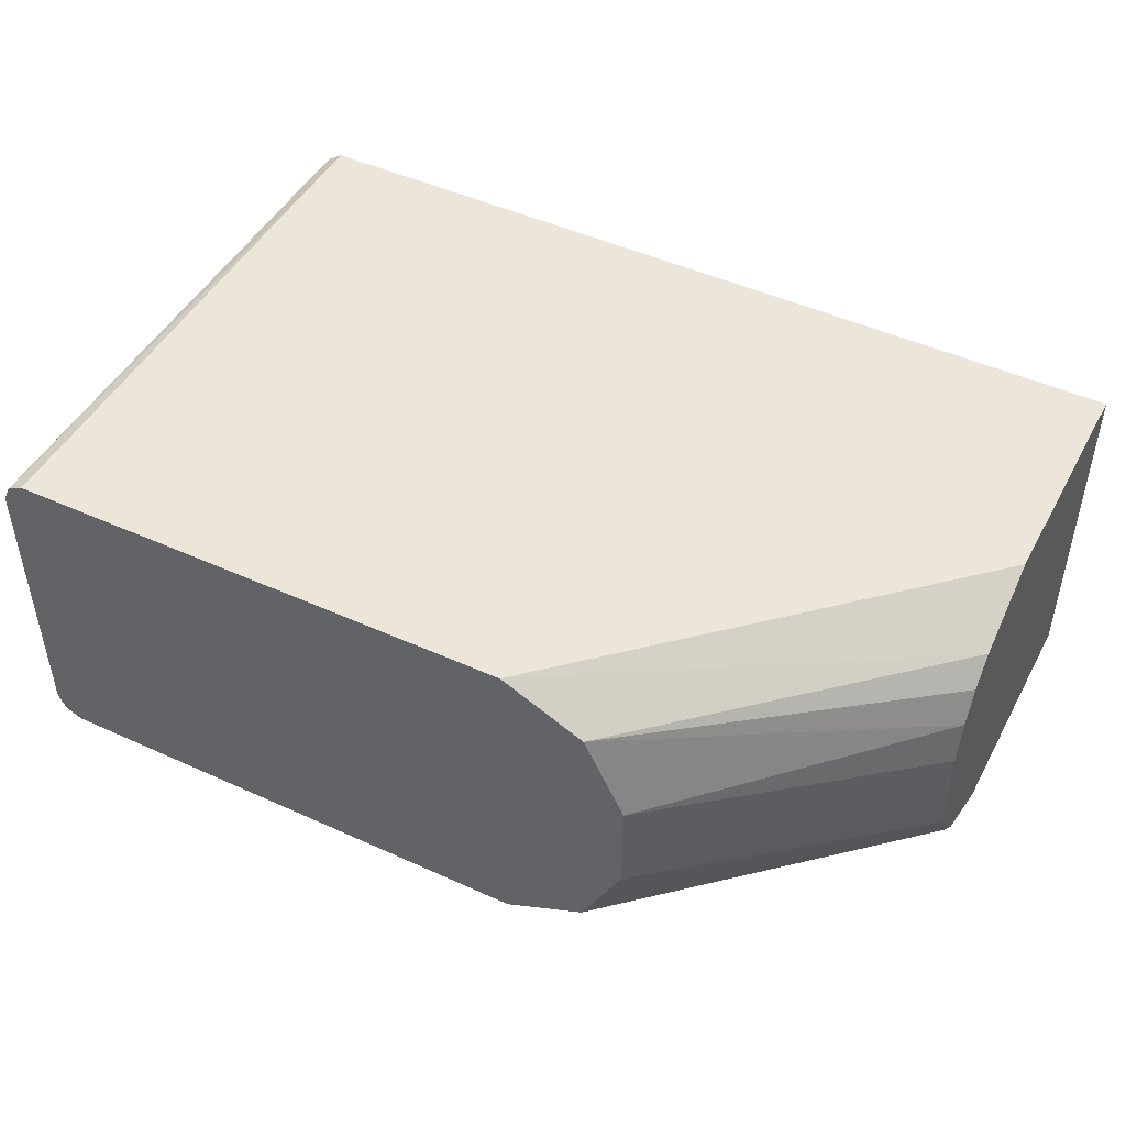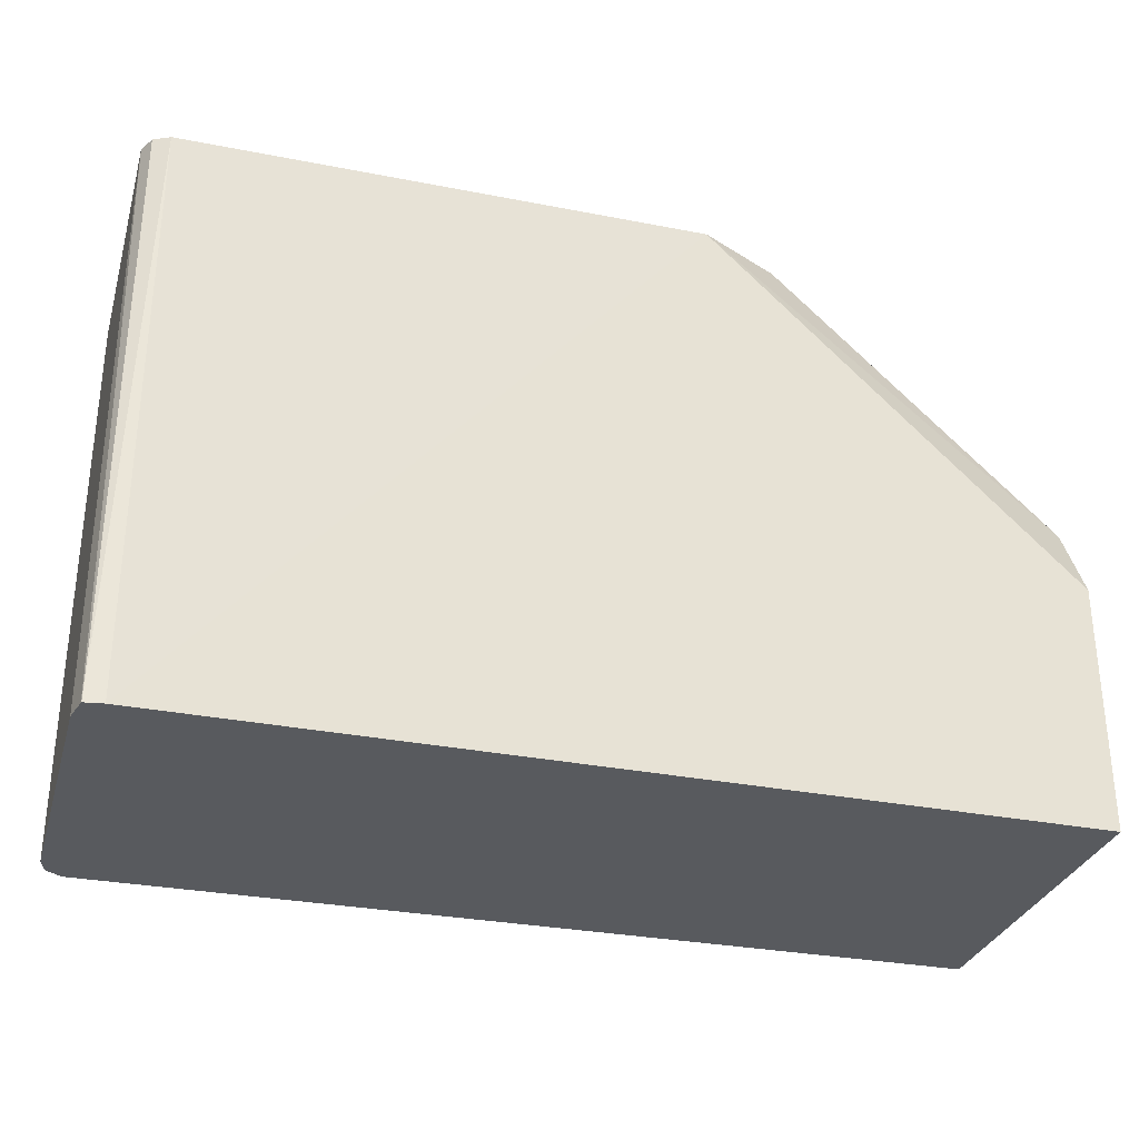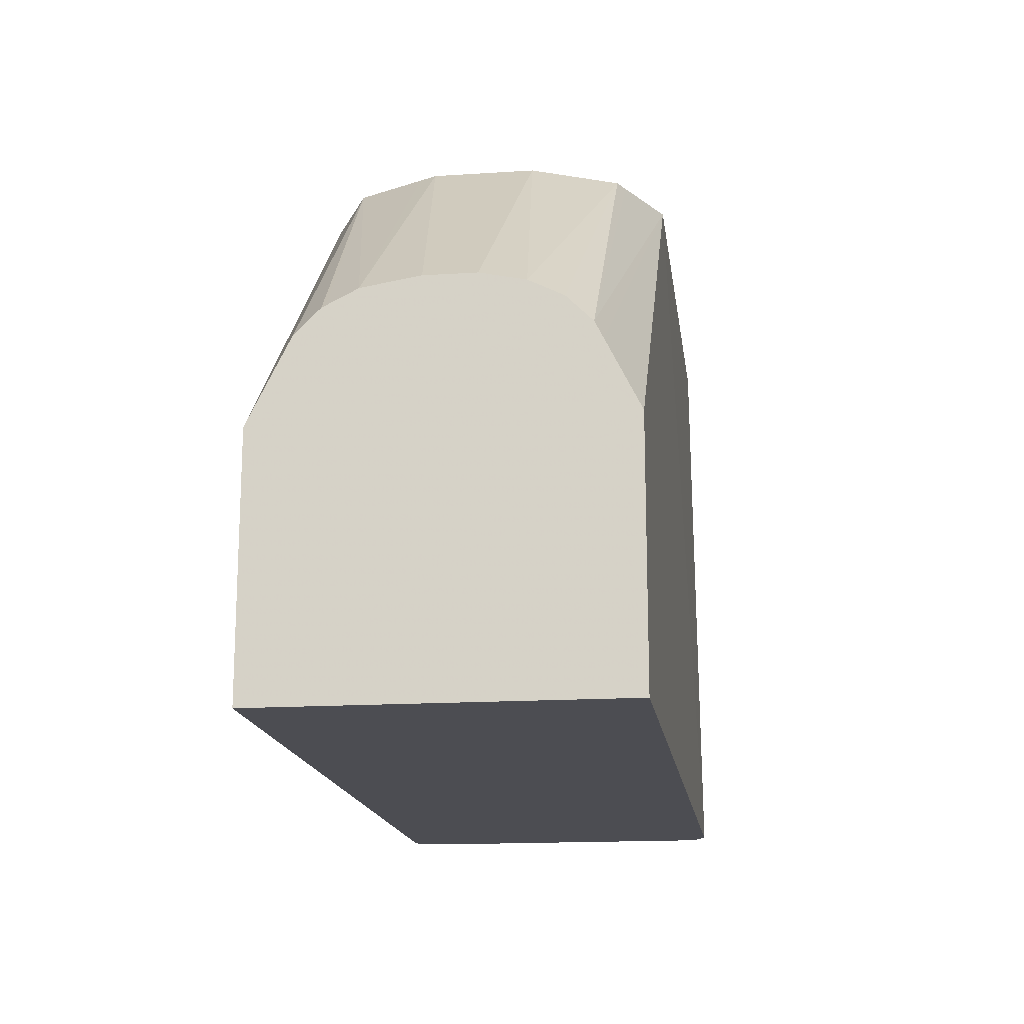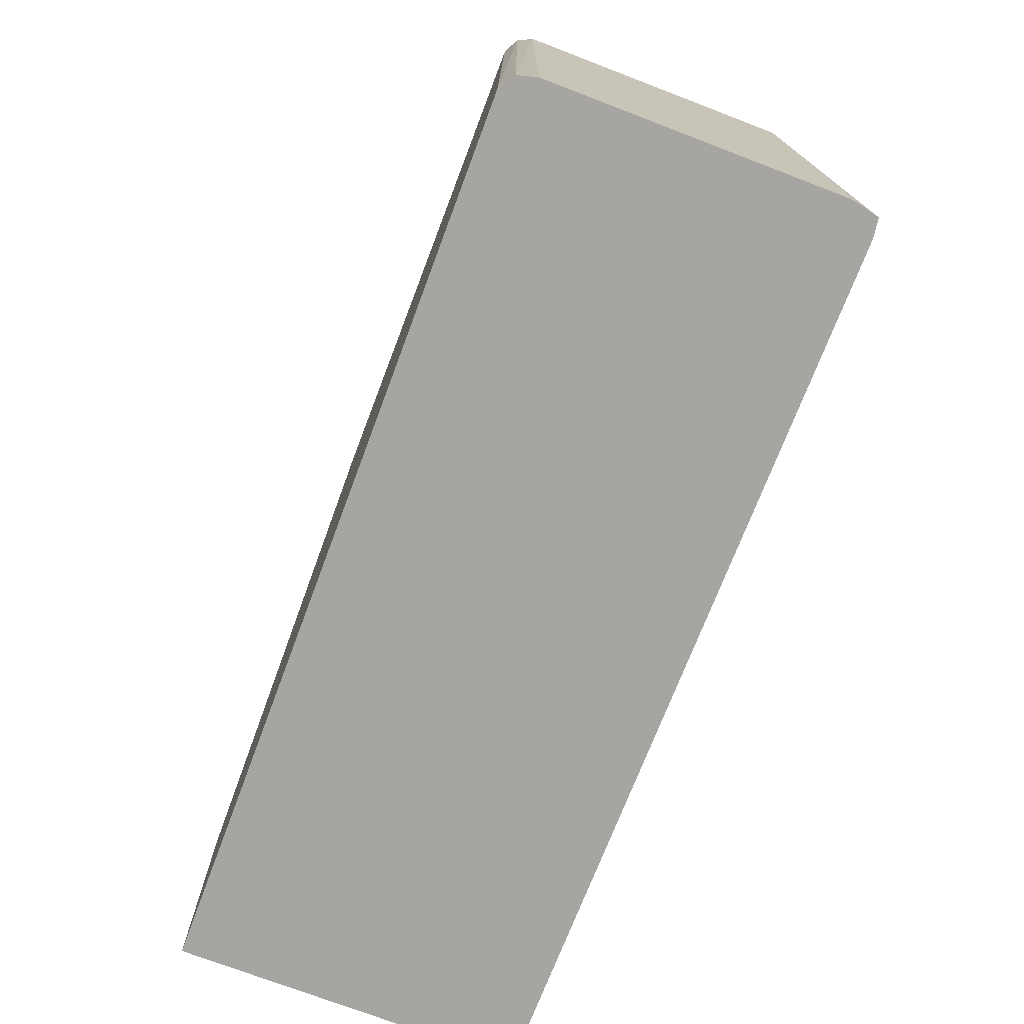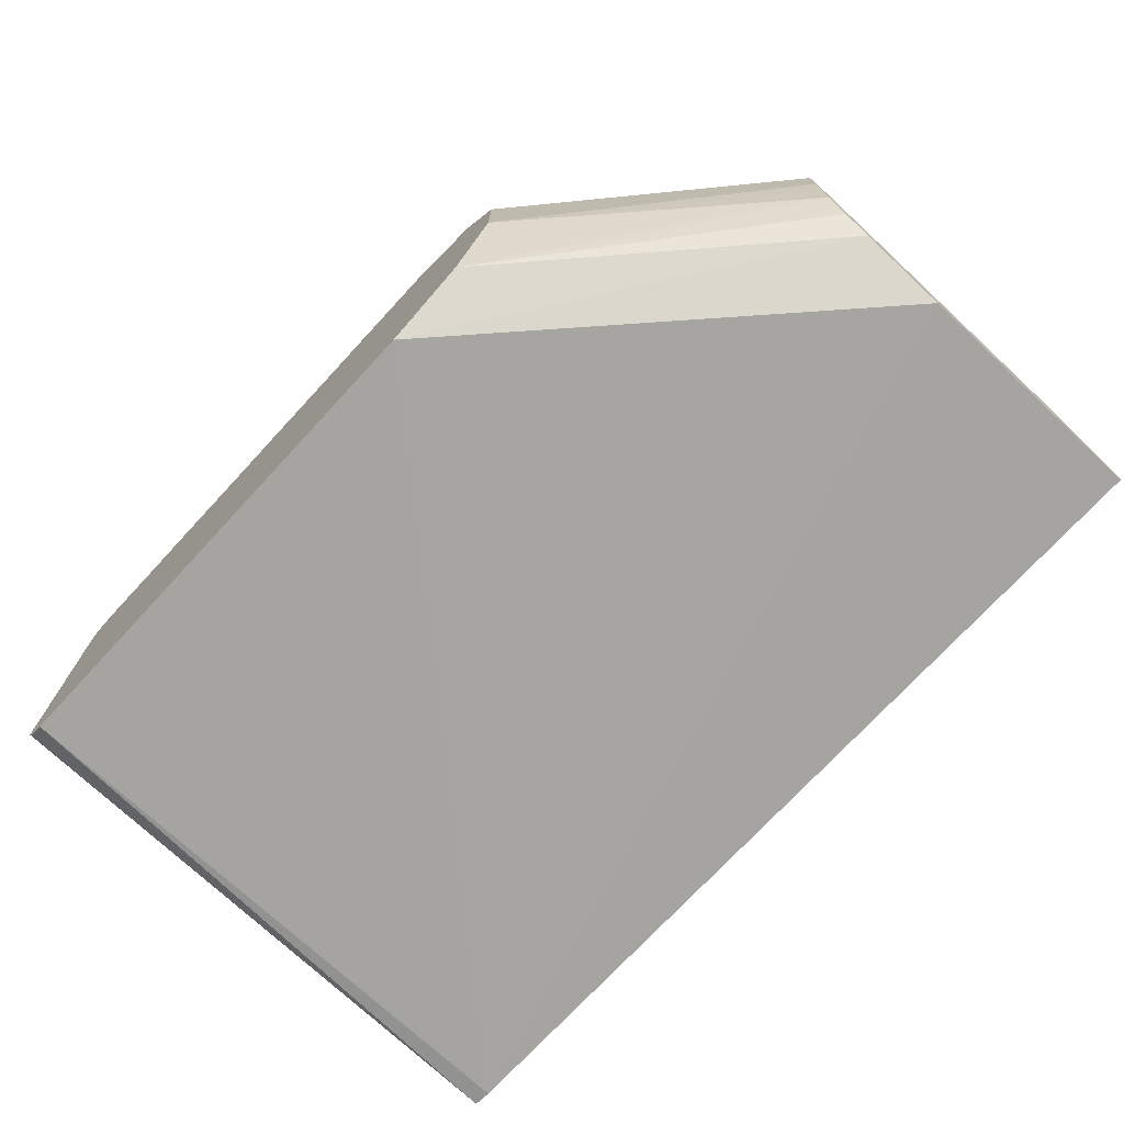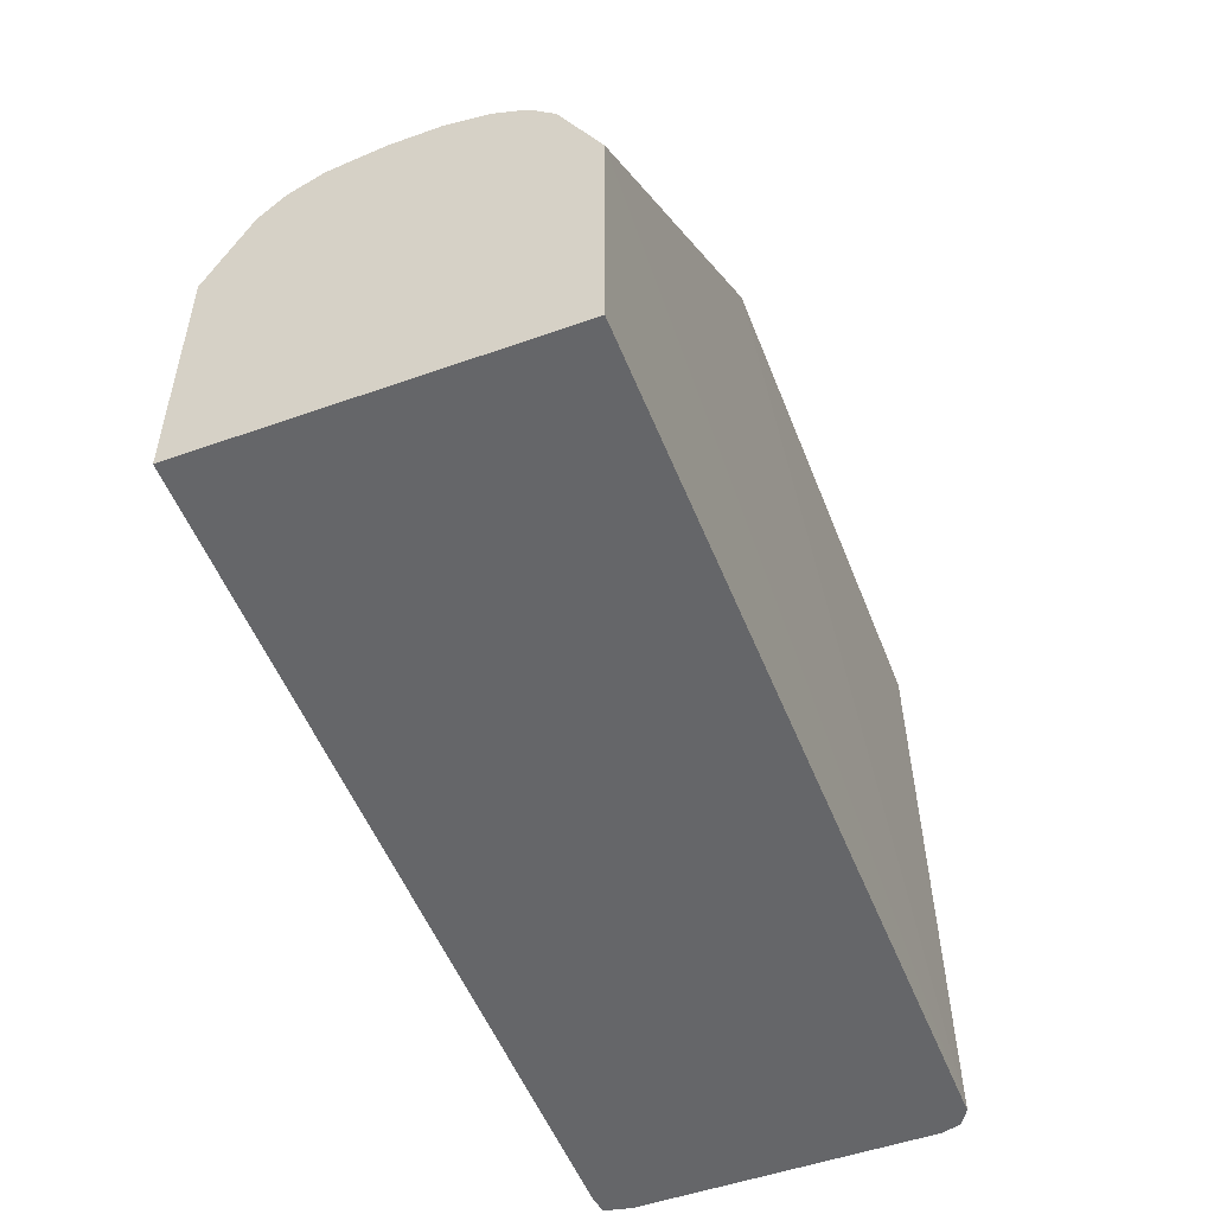
<metadata>
{"format":"obj","ext":"obj","renderer":"f3d","projection":"perspective","resolution":1024,"background":"white","views":[{"elev":46.6,"azim":27.3,"up":"+Y"},{"elev":-30.8,"azim":-15.7,"up":"+Z"},{"elev":-16.3,"azim":97.6,"up":"+Z"},{"elev":-73.9,"azim":-110.9,"up":"+Z"},{"elev":-73.2,"azim":47.2,"up":"+Y"},{"elev":-51.8,"azim":111.0,"up":"+Z"}]}
</metadata>
<code>
v -0.009856 0.05913 -0.001125
v -0.009856 -0.05913 -0.001125
v -0.00656 0.0657 -0.001125
v -0.007765 0.0669 -0.236
v -0.009856 0.05913 -0.236
v -0.009856 -0.05913 -0.236
v -0.007517 -0.06958 -0.236
v -0.00734 -0.06996 -0.236
v -0.00656 -0.06571 -0.001125
v -0.002236 0.06786 -0.001125
v -0.001138 0.07132 -0.236
v 3.175e-05 -0.07106 -0.236
v 3.175e-05 -0.06898 -0.001125
v 3.175e-05 0.06899 -0.001125
v 0.207 0.06899 -0.001125
v 0.3522 0.06899 -0.138
v 0.3522 0.06899 -0.236
v 0.3522 -0.06898 -0.236
v 0.3522 -0.06898 -0.138
v 0.207 -0.06898 -0.001125
v 0.234 0.05547 -0.001125
v 0.3522 0.05256 -0.1051
v 0.3522 0.05585 -0.1117
v 0.3522 0.05782 -0.1157
v 0.3522 0.06768 -0.1354
v 0.3522 -0.06812 -0.1362
v 0.3522 -0.06571 -0.1314
v 0.3522 -0.06242 -0.1248
v 0.3522 -0.05256 -0.1051
v 0.2081 -0.06842 -0.001125
v 0.2398 0.05256 -0.001125
v 0.3522 0.0427 -0.09529
v 0.3522 -0.0427 -0.09529
v 0.2398 -0.05256 -0.001125
v 0.2201 -0.06242 -0.001125
v 0.2431 0.04599 -0.001125
v 0.3522 0.02956 -0.08871
v 0.3522 0.04204 -0.09494
v 0.3522 -0.04095 -0.09441
v 0.2431 -0.04599 -0.001125
v 0.3522 -0.03439 -0.09113
v 0.3522 -0.02955 -0.08871
v 0.253 0.02627 -0.001125
v 0.3522 0.01246 -0.0851
v 0.2562 0.01971 -0.001125
v 0.253 -0.02628 -0.001125
v 0.3522 -0.0188 -0.0869
v 0.2562 -0.0197 -0.001125
v 0.3522 -0.007229 -0.0851
f 16 27 26
f 16 29 28
f 16 28 27
f 16 33 29
f 16 25 24
f 16 19 18
f 16 39 33
f 16 18 17
f 16 26 19
f 16 41 39
f 16 23 22
f 16 47 42
f 16 49 47
f 16 44 49
f 16 37 44
f 16 38 37
f 16 32 38
f 16 22 32
f 16 24 23
f 19 26 20
f 16 42 41
f 20 26 27
f 42 47 48
f 20 28 29
f 15 25 16
f 44 45 48
f 42 48 46
f 40 42 46
f 37 45 44
f 37 43 45
f 36 43 37
f 34 42 40
f 34 41 42
f 20 27 28
f 34 39 41
f 31 38 32
f 31 37 38
f 31 36 37
f 29 35 30
f 29 34 35
f 29 33 34
f 22 31 32
f 21 31 22
f 20 29 30
f 33 39 34
f 15 24 25
f 1 20 30
f 15 22 23
f 1 4 5
f 1 3 4
f 1 10 3
f 1 14 10
f 1 15 14
f 1 21 15
f 1 31 21
f 1 36 31
f 1 43 36
f 1 5 6
f 1 45 43
f 1 46 48
f 1 40 46
f 1 34 40
f 1 35 34
f 1 30 35
f 1 13 20
f 1 9 13
f 1 2 9
f 44 48 49
f 1 48 45
f 15 23 24
f 1 6 2
f 2 7 8
f 15 21 22
f 12 20 13
f 12 19 20
f 12 18 19
f 11 16 17
f 11 15 16
f 11 14 15
f 10 14 11
f 8 13 9
f 2 6 7
f 8 12 13
f 4 7 6
f 4 8 7
f 4 12 8
f 4 18 12
f 4 17 18
f 4 11 17
f 3 11 4
f 3 10 11
f 2 8 9
f 4 6 5
f 47 49 48

</code>
